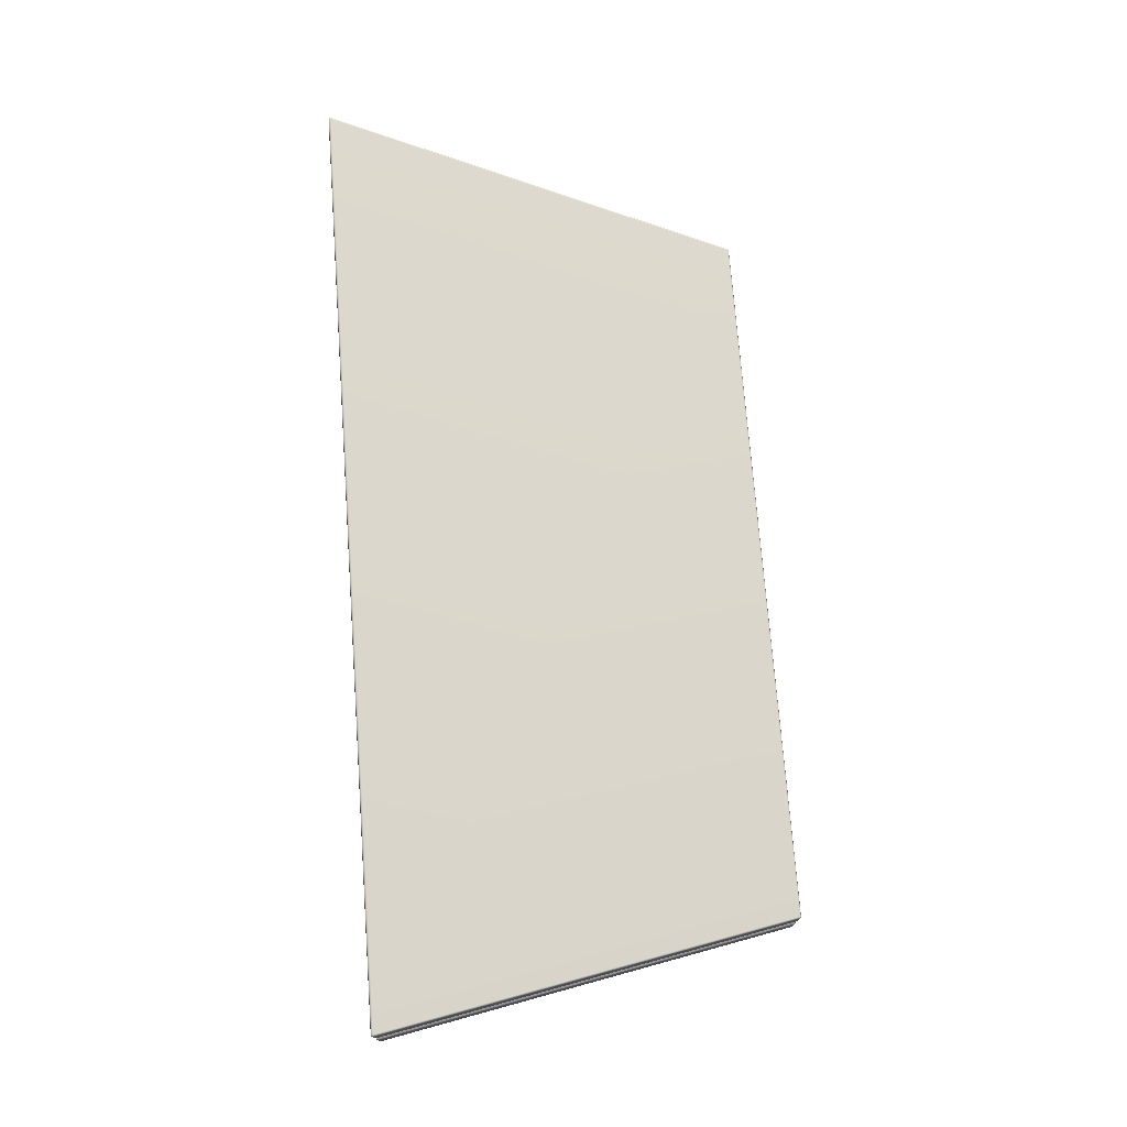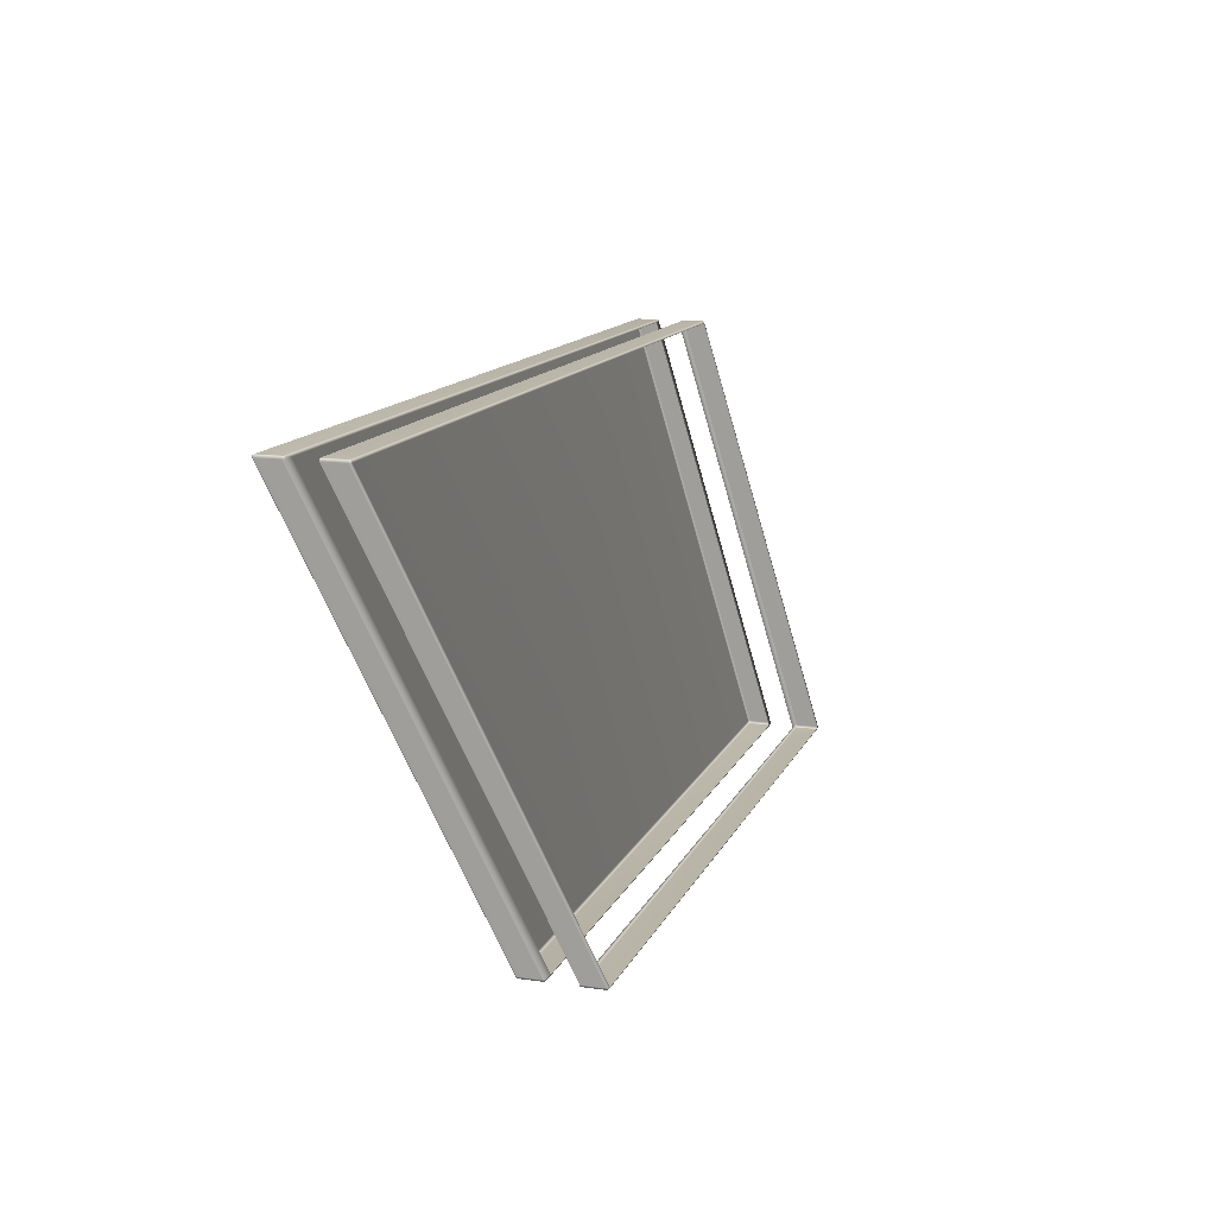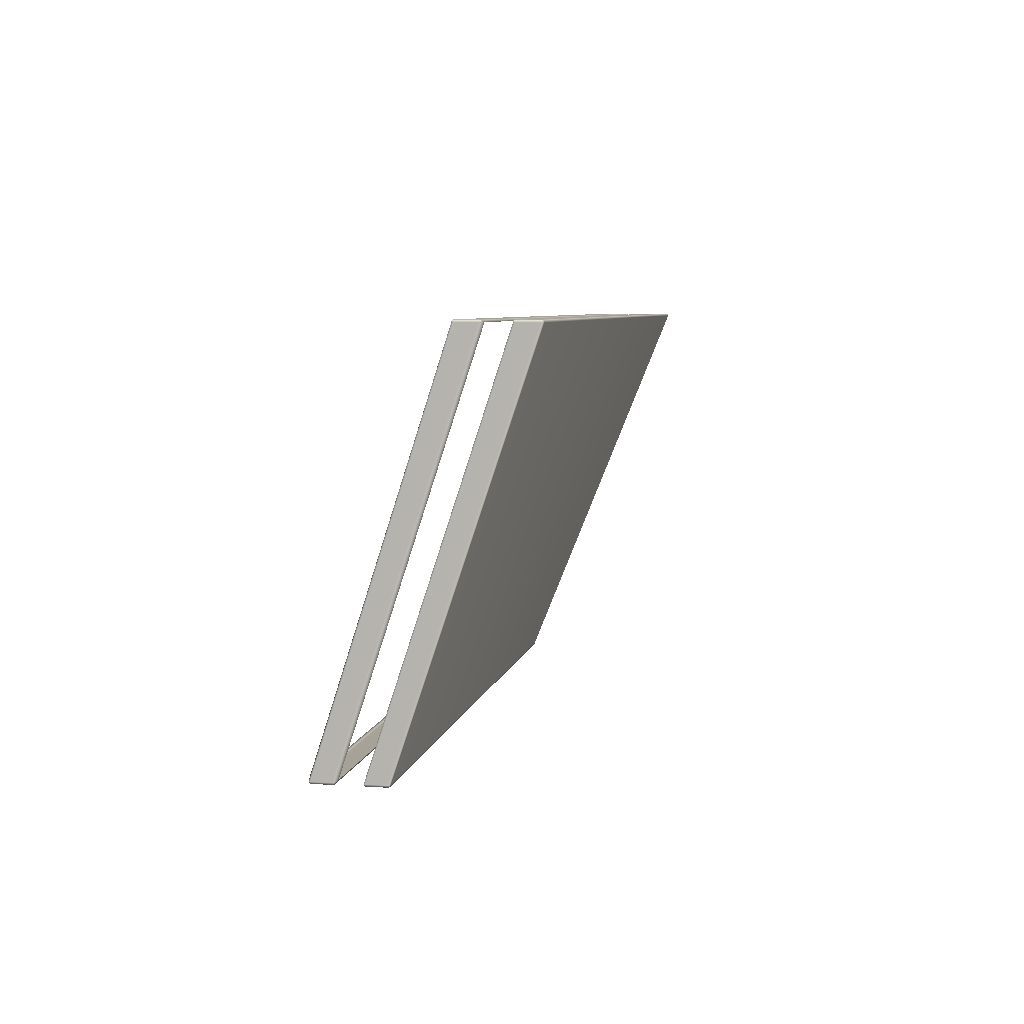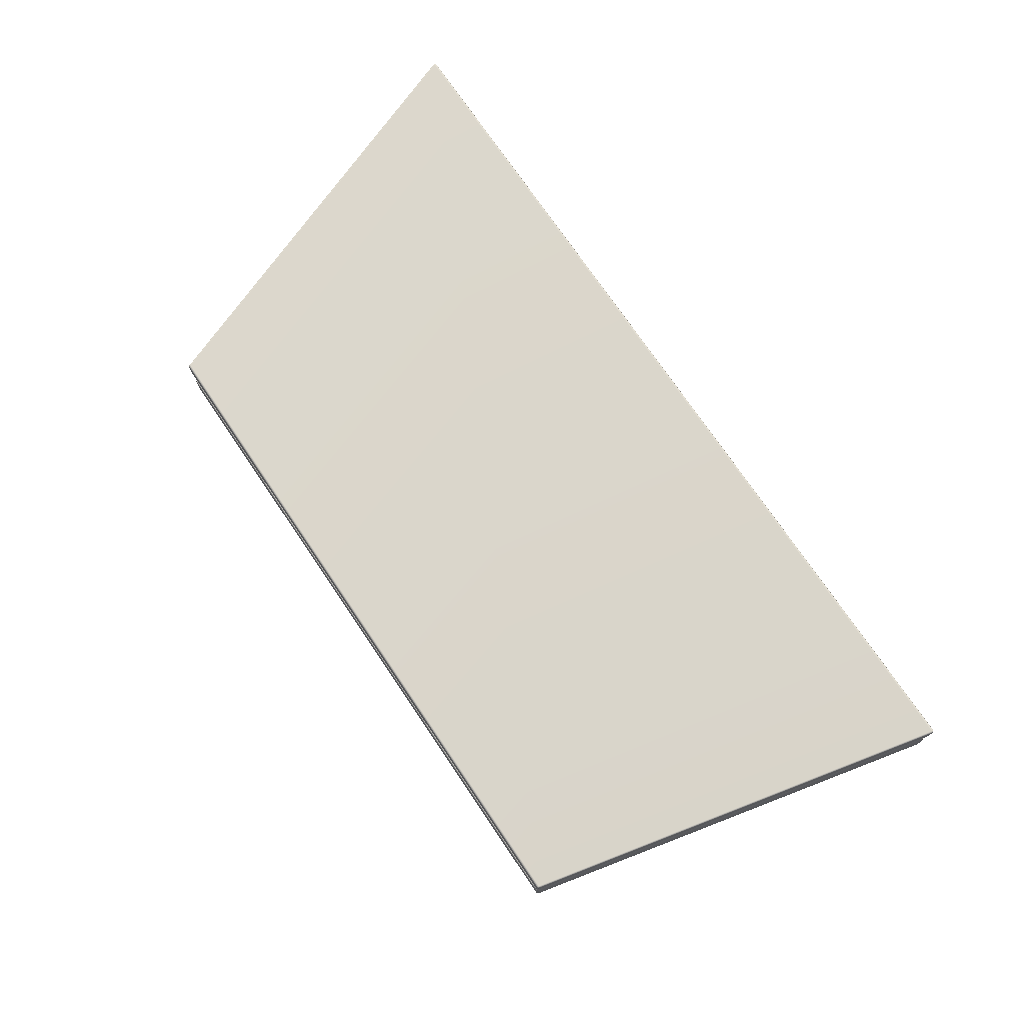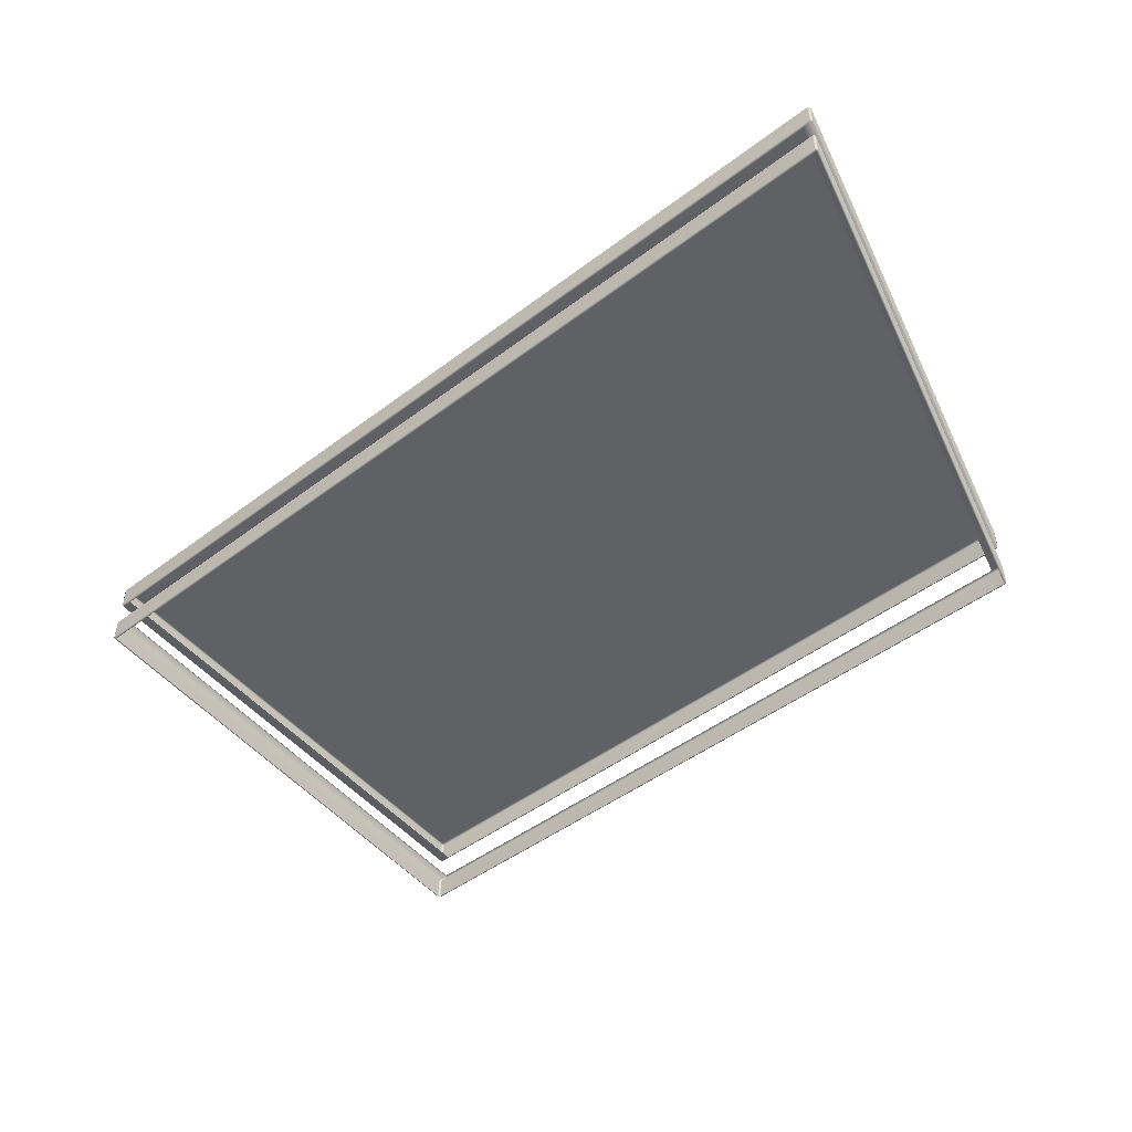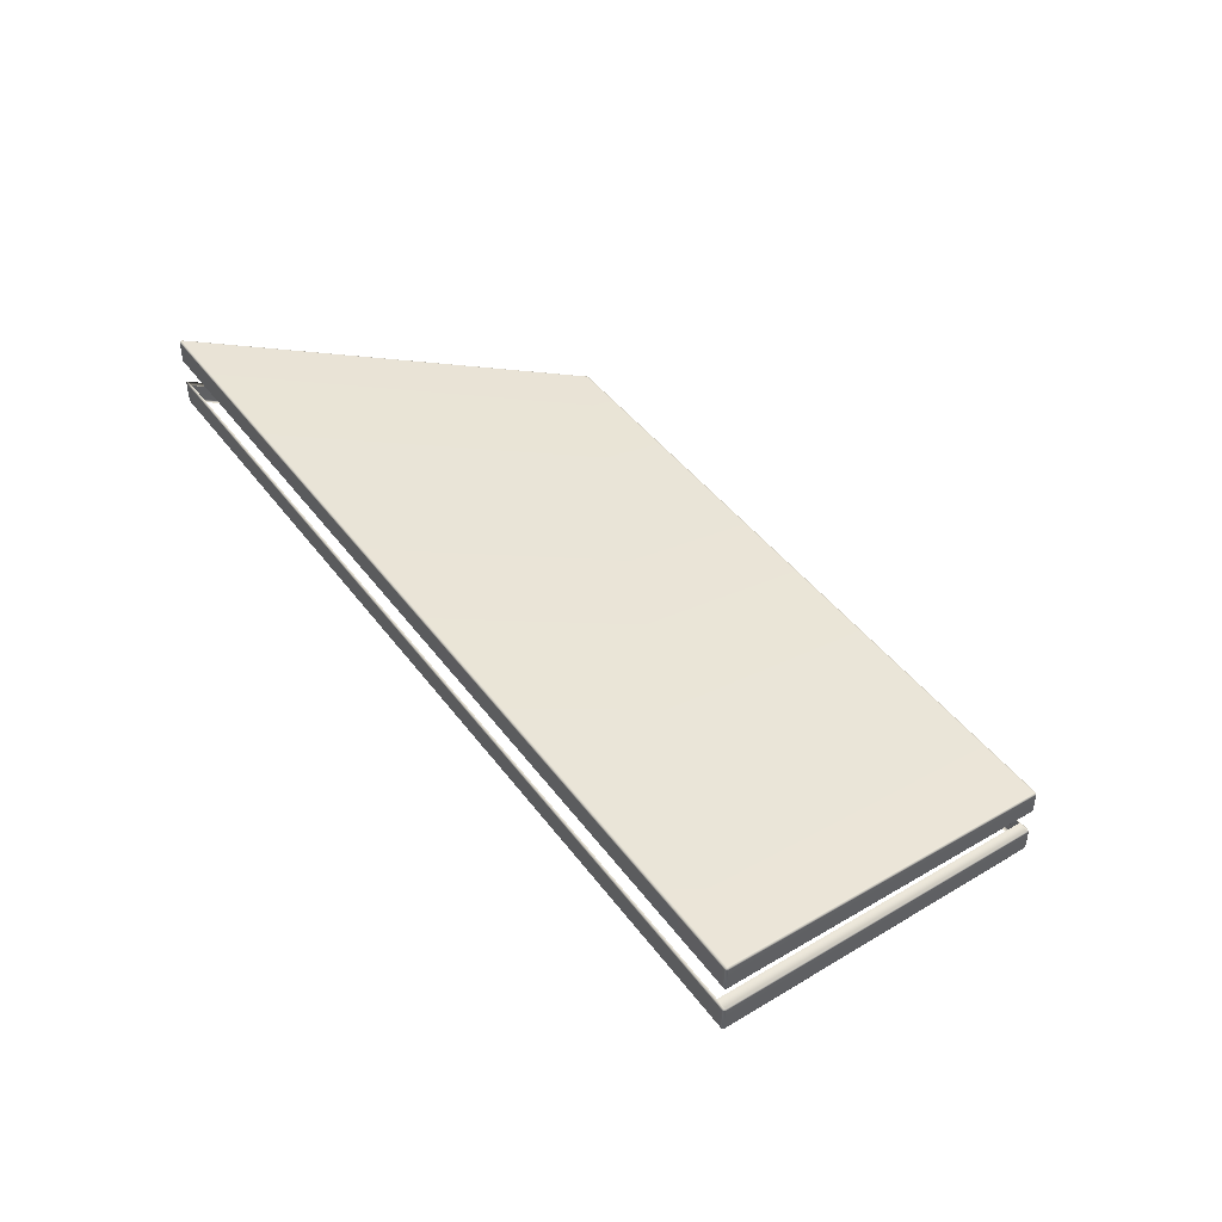
<metadata>
{"format":"obj","ext":"obj","renderer":"f3d","projection":"perspective","resolution":1024,"background":"white","views":[{"elev":73.3,"azim":85.7,"up":"+Y"},{"elev":13.5,"azim":-72.3,"up":"+Z"},{"elev":6.3,"azim":100.9,"up":"+Z"},{"elev":73.9,"azim":-124.1,"up":"+Y"},{"elev":-48.2,"azim":40.1,"up":"+Y"},{"elev":43.9,"azim":56.2,"up":"+Y"}]}
</metadata>
<code>
g ENV_S04_FinalRamp_M_Round_HardPlastic_Purple_MO
v 12.01 -2.852 -6.728
v 12 -2.813 -6.718
v 11.96 -2.805 -6.728
v 11.96 -2.851 -6.752
v 11.96 -3.533 -6.752
v 12.01 -3.533 -6.728
v 11.96 -3.579 -6.728
v 12 -3.571 -6.718
v 12.01 -3.579 -6.671
v 11.96 -3.607 -6.671
v 11.3 -3.533 -6.752
v 11.3 -3.579 -6.729
v 11.3 -3.607 -6.673
v 11.3 -2.851 -6.752
v -10.91 -3.579 -6.729
v -10.91 -3.607 -6.673
v -11.57 -3.607 -6.671
v -10.91 -3.533 -6.752
v -11.57 -3.579 -6.728
v -11.62 -3.579 -6.671
v -11.61 -3.571 -6.718
v -11.62 -3.533 -6.728
v -11.57 -3.533 -6.752
v -10.91 -2.851 -6.752
v -11.57 -2.851 -6.752
v -11.62 -2.852 -6.728
v -11.26 -2.805 -6.728
v -11.61 -2.813 -6.718
v 11.3 -2.805 -6.729
v -10.91 -2.805 -6.729
v -11.31 -2.805 -6.671
v -11.62 -2.852 -6.728
v -11.28 -2.785 -6.671
v -10.6 -2.785 -6.673
v 10.99 -2.785 -6.673
v 11.65 -2.785 -6.671
v -14.68 2.209 6.673
v 12.01 -2.805 -6.671
v 12 -2.813 -6.718
v 12.01 -2.852 -6.728
v 14.98 2.197 6.673
v 14.63 2.209 6.673
v 12.03 -2.852 -6.671
v 12.01 -3.533 -6.728
v 15 2.15 6.673
v 12.03 -3.532 -6.671
v 12.01 -3.579 -6.671
v 12 -3.571 -6.718
v 15 1.439 6.673
v 14.98 2.15 6.73
v 14.98 2.188 6.719
v 14.98 1.438 6.73
v 14.98 1.392 6.673
v 14.98 1.4 6.719
v 11.96 -3.607 -6.671
v 14.94 1.379 6.673
v 14.93 2.198 6.73
v 14.98 2.188 6.719
v 14.98 2.15 6.73
v 14.27 2.198 6.73
v 13.96 2.209 6.675
v 14.93 2.151 6.753
v 14.98 1.438 6.73
v 14.27 2.151 6.753
v -14.31 2.198 6.73
v -14 2.209 6.675
v 14.93 1.437 6.753
v -14.31 2.151 6.753
v -14.66 2.198 6.73
v 14.93 1.391 6.73
v 14.98 1.4 6.719
v 14.98 1.392 6.673
v 14.94 1.379 6.673
v 14.27 1.437 6.753
v 14.27 1.391 6.73
v 14.27 1.379 6.675
v -14.31 1.437 6.753
v -14.31 1.391 6.73
v -14.31 1.379 6.675
v -14.97 1.379 6.673
v -14.97 1.391 6.73
v -15.02 1.392 6.673
v -15.01 1.4 6.719
v -15.02 1.438 6.73
v -14.97 1.437 6.753
v -15.02 2.15 6.73
v -14.97 2.151 6.753
v -15.01 2.188 6.719
v -14.71 2.197 6.673
v -15.02 2.15 6.73
v -15.04 2.15 6.673
v -15.02 1.438 6.73
v -11.64 -2.852 -6.671
v -15.04 1.439 6.673
v -11.64 -3.532 -6.671
v -11.62 -3.533 -6.728
v -15.02 1.392 6.673
v -15.01 1.4 6.719
v -11.62 -3.579 -6.671
v -11.61 -3.571 -6.718
v -14.97 1.379 6.673
v -11.57 -3.607 -6.671
v 11.96 -1.929 -6.728
v -11.24 -1.956 -6.671
v 11.65 -1.956 -6.671
v -11.55 -1.929 -6.728
v 11.96 -1.882 -6.752
v 12.01 -1.881 -6.728
v 12 -1.92 -6.718
v 12.01 -1.201 -6.728
v -11.55 -1.882 -6.752
v 11.96 -1.2 -6.752
v -11.6 -1.881 -6.728
v -11.59 -1.92 -6.718
v -11.6 -1.201 -6.728
v 11.96 -1.153 -6.728
v 12 -1.163 -6.718
v -11.55 -1.2 -6.752
v -11.55 -1.153 -6.728
v -11.59 -1.163 -6.718
v 12.01 -1.154 -6.671
v 12.01 -1.201 -6.728
v 11.96 -1.134 -6.671
v -11.6 -1.154 -6.671
v -11.6 -1.201 -6.728
v 12.03 -1.201 -6.671
v 12.01 -1.881 -6.728
v -11.55 -1.134 -6.671
v -11.62 -1.201 -6.671
v -11.6 -1.881 -6.728
v 14.98 3.847 6.673
v 15 3.8 6.673
v 12.03 -1.881 -6.671
v 12.01 -1.928 -6.671
v 12 -1.92 -6.718
v 11.96 -1.929 -6.728
v 11.65 -1.956 -6.671
v 15 3.09 6.673
v 14.98 3.043 6.673
v 14.63 3.031 6.673
v 14.93 3.042 6.73
v 14.98 3.051 6.719
v 14.98 3.089 6.73
v 14.98 3.801 6.73
v 14.98 3.839 6.719
v 14.93 3.848 6.73
v 14.98 3.801 6.73
v 14.94 3.867 6.673
v -14.95 3.867 6.673
v 14.93 3.802 6.753
v 14.98 3.089 6.73
v -15 3.847 6.673
v -14.95 3.848 6.73
v -15.02 3.8 6.673
v -11.62 -1.881 -6.671
v -11.6 -1.928 -6.671
v -11.59 -1.92 -6.718
v -11.55 -1.929 -6.728
v -11.24 -1.956 -6.671
v -15.02 3.09 6.673
v -15 3.043 6.673
v -14.64 3.031 6.673
v -14.95 3.042 6.73
v -14.99 3.051 6.719
v -15 3.089 6.73
v -15 3.801 6.73
v -14.99 3.839 6.719
v -15 3.801 6.73
v -14.95 3.802 6.753
v -15 3.089 6.73
v 14.93 3.088 6.753
v -14.95 3.088 6.753
v -14.95 3.042 6.73
v -14.99 3.051 6.719
v 14.93 3.042 6.73
v 14.98 3.051 6.719
v -14.64 3.031 6.673
v 14.63 3.031 6.673
g ENV_S04_FinalRamp_M_Round_HardPlastic_Purple_MO_0
f 3 2 1
f 4 3 1
f 5 4 1
f 6 5 1
f 7 5 6
f 8 7 6
f 8 9 7
f 9 10 7
f 5 11 4
f 11 5 7
f 12 7 10
f 12 11 7
f 13 12 10
f 11 14 4
f 4 14 3
f 15 12 13
f 16 15 13
f 15 16 17
f 18 11 12
f 15 18 12
f 11 18 14
f 19 15 17
f 18 15 19
f 17 20 19
f 20 21 19
f 19 21 22
f 23 18 19
f 23 19 22
f 18 24 14
f 18 23 24
f 23 22 25
f 23 25 24
f 22 26 25
f 27 25 26
f 24 25 27
f 28 27 26
f 14 24 29
f 14 29 3
f 30 24 27
f 24 30 29
f 28 31 27
f 28 32 31
f 30 27 33
f 31 33 27
f 34 30 33
f 30 34 35
f 29 30 35
f 29 35 36
f 3 29 36
f 37 33 31
f 36 38 3
f 38 39 3
f 40 39 38
f 41 38 36
f 42 41 36
f 43 40 38
f 44 40 43
f 45 43 38
f 41 45 38
f 46 44 43
f 46 43 45
f 44 46 47
f 48 44 47
f 49 46 45
f 46 49 47
f 50 45 41
f 49 45 50
f 51 50 41
f 52 49 50
f 49 53 47
f 49 52 53
f 52 54 53
f 47 53 55
f 53 56 55
f 58 41 57
f 41 42 57
f 58 57 59
f 60 57 42
f 61 60 42
f 57 62 59
f 63 59 62
f 64 62 57
f 60 64 57
f 65 60 61
f 66 65 61
f 65 66 37
f 67 63 62
f 67 62 64
f 68 64 60
f 65 68 60
f 69 65 37
f 68 65 69
f 67 70 63
f 70 71 63
f 72 71 70
f 73 72 70
f 74 67 64
f 67 74 70
f 74 64 68
f 70 75 73
f 74 75 70
f 75 76 73
f 77 74 68
f 74 77 75
f 75 78 76
f 77 78 75
f 78 79 76
f 79 78 80
f 78 81 80
f 78 77 81
f 82 80 81
f 83 82 81
f 83 81 84
f 81 85 84
f 77 85 81
f 84 85 86
f 77 68 87
f 85 77 87
f 85 87 86
f 87 68 69
f 87 69 86
f 69 88 86
f 89 88 69
f 37 89 69
f 90 88 89
f 89 37 31
f 91 90 89
f 92 90 91
f 89 31 93
f 91 89 93
f 32 93 31
f 94 92 91
f 94 91 93
f 95 93 32
f 95 94 93
f 96 95 32
f 92 94 97
f 97 94 95
f 98 92 97
f 95 96 99
f 99 97 95
f 96 100 99
f 101 97 99
f 102 101 99
f 105 104 103
f 104 106 103
f 103 106 107
f 103 107 108
f 109 103 108
f 108 107 110
f 106 111 107
f 107 112 110
f 107 111 112
f 111 106 113
f 106 114 113
f 111 113 115
f 112 116 110
f 116 117 110
f 111 118 112
f 118 111 115
f 112 118 116
f 119 118 115
f 118 119 116
f 120 119 115
f 121 117 116
f 122 117 121
f 116 119 123
f 123 121 116
f 120 124 119
f 120 125 124
f 126 122 121
f 127 122 126
f 119 128 123
f 124 128 119
f 125 129 124
f 125 130 129
f 131 121 123
f 132 126 121
f 131 132 121
f 133 127 126
f 133 126 132
f 127 133 134
f 135 127 134
f 135 134 136
f 134 137 136
f 138 133 132
f 133 138 134
f 134 139 137
f 138 139 134
f 139 140 137
f 140 139 141
f 139 142 141
f 143 142 139
f 138 143 139
f 143 138 144
f 138 132 144
f 144 132 131
f 145 144 131
f 145 131 146
f 145 146 147
f 131 148 146
f 148 131 123
f 123 128 148
f 128 149 148
f 148 149 146
f 146 150 147
f 151 147 150
f 152 149 128
f 124 152 128
f 149 153 146
f 146 153 150
f 149 152 153
f 154 152 124
f 129 154 124
f 129 155 154
f 130 155 129
f 155 130 156
f 130 157 156
f 156 157 158
f 159 156 158
f 155 160 154
f 160 155 156
f 161 156 159
f 161 160 156
f 162 161 159
f 161 162 163
f 164 161 163
f 164 165 161
f 165 160 161
f 160 165 166
f 154 160 166
f 154 166 152
f 166 167 152
f 152 167 153
f 153 167 168
f 169 153 168
f 153 169 150
f 168 170 169
f 150 169 171
f 171 151 150
f 170 172 169
f 169 172 171
f 173 172 170
f 172 173 171
f 174 173 170
f 171 175 151
f 173 175 171
f 175 176 151
f 175 173 177
f 178 175 177

</code>
